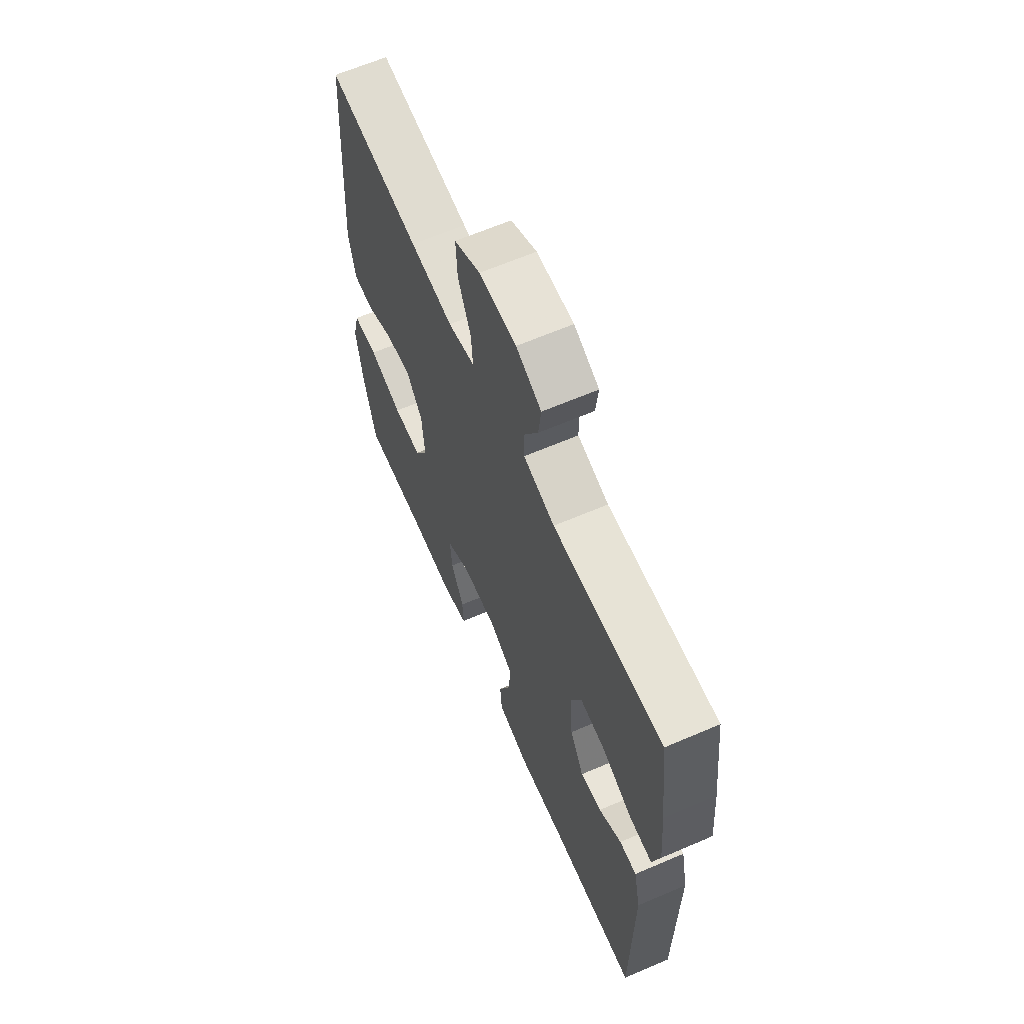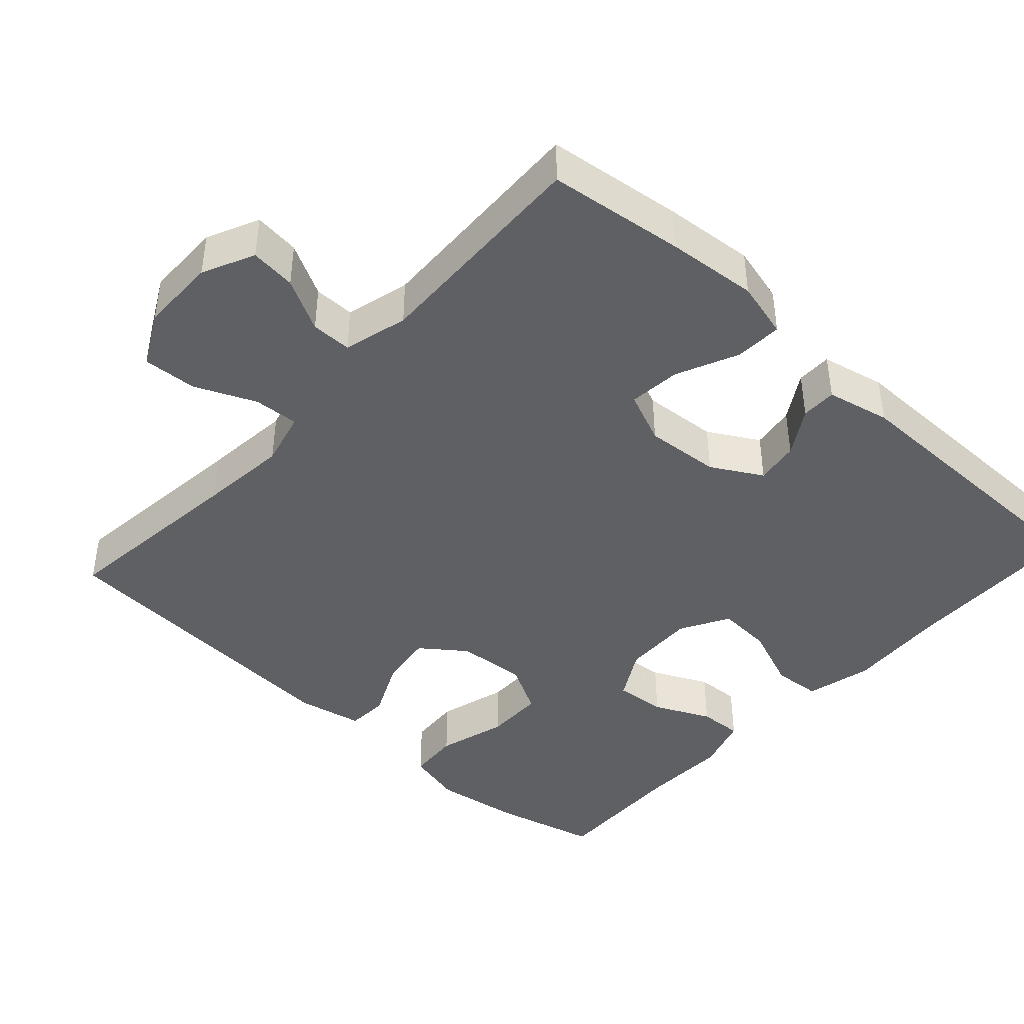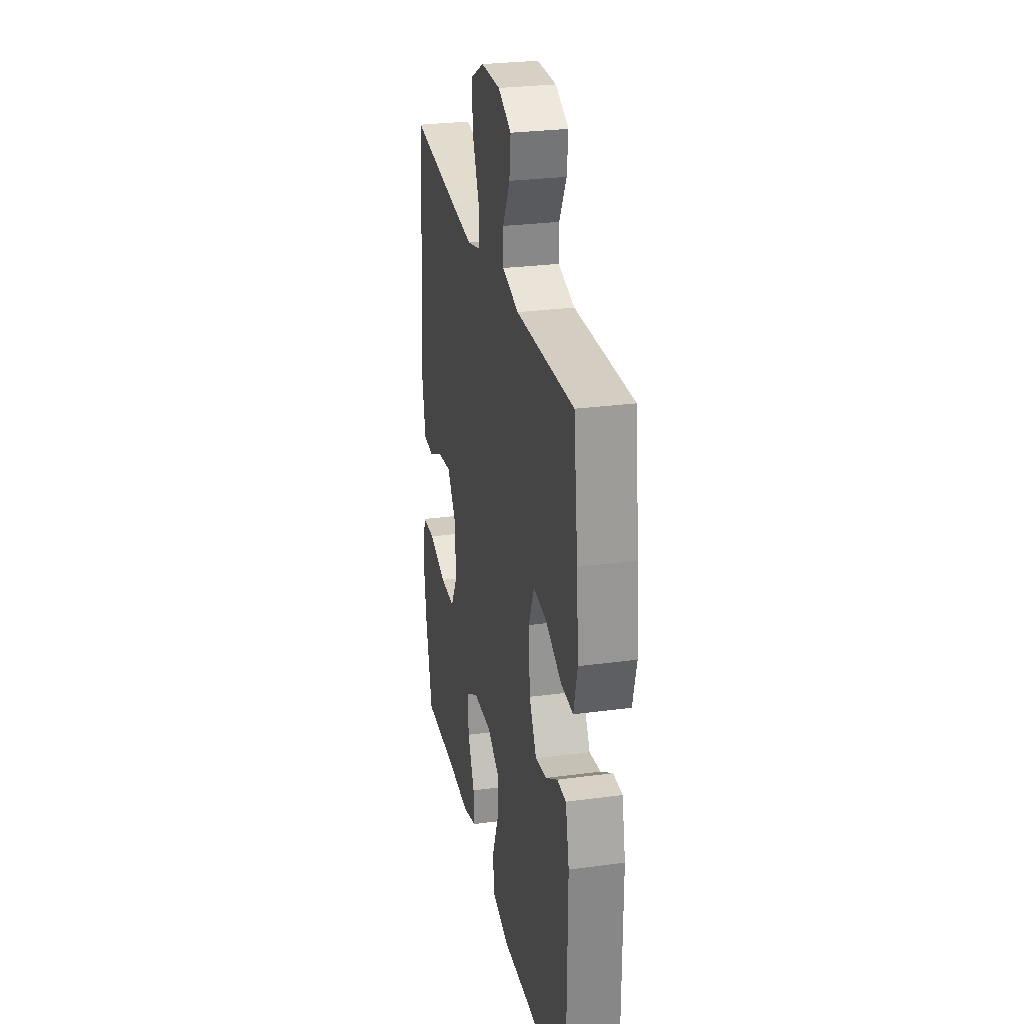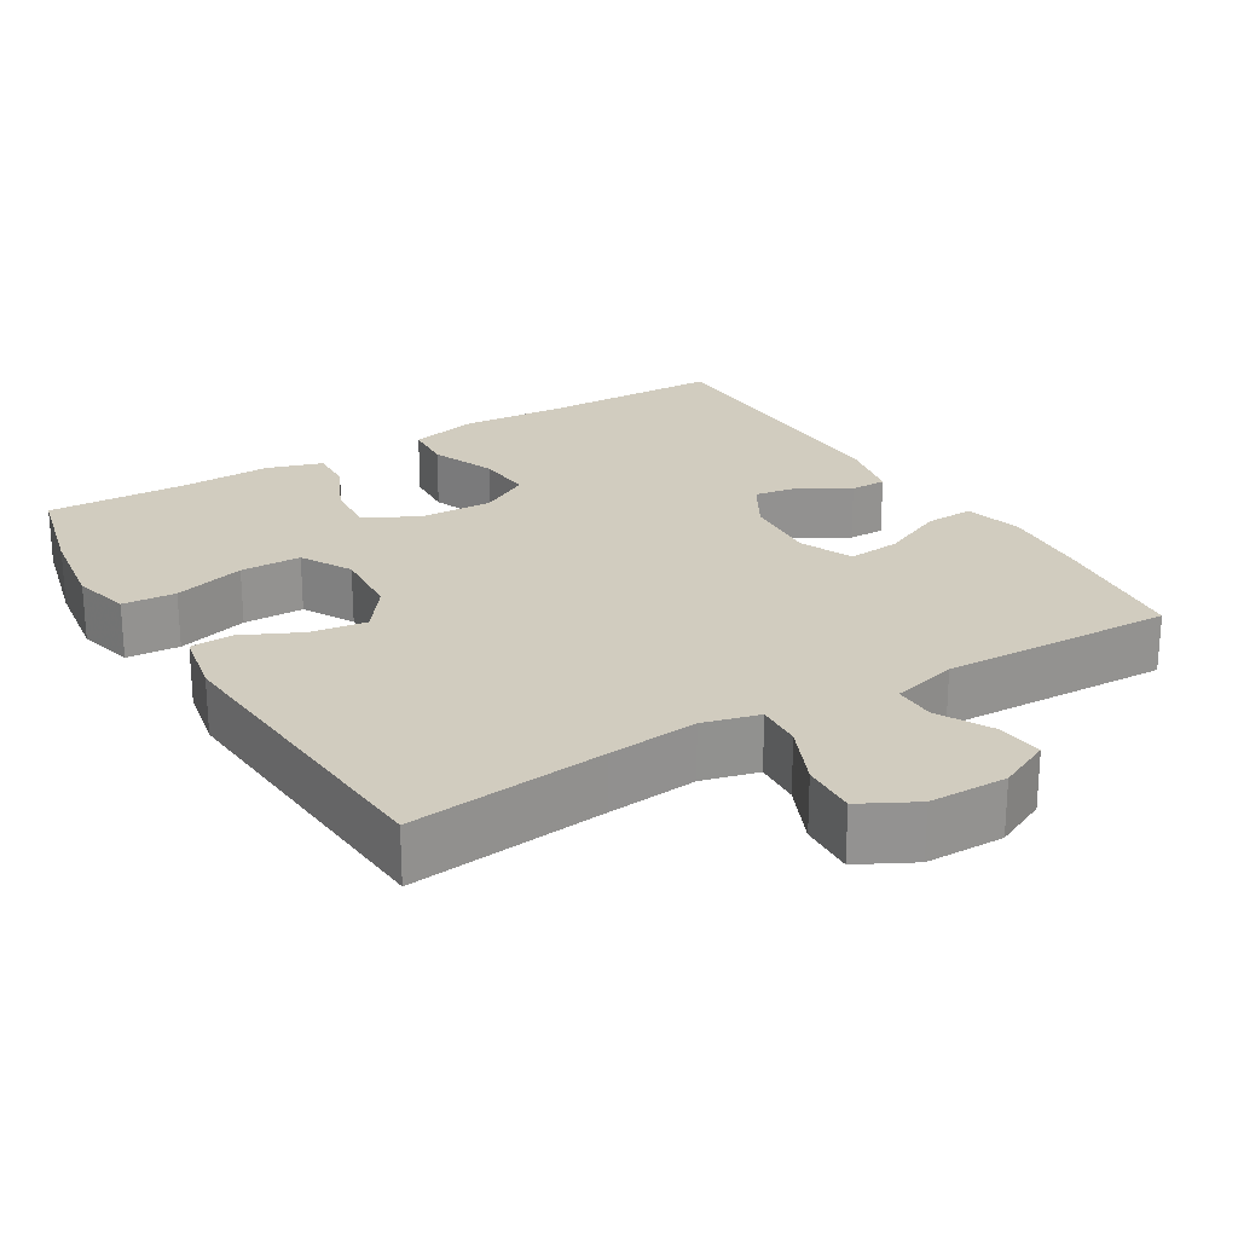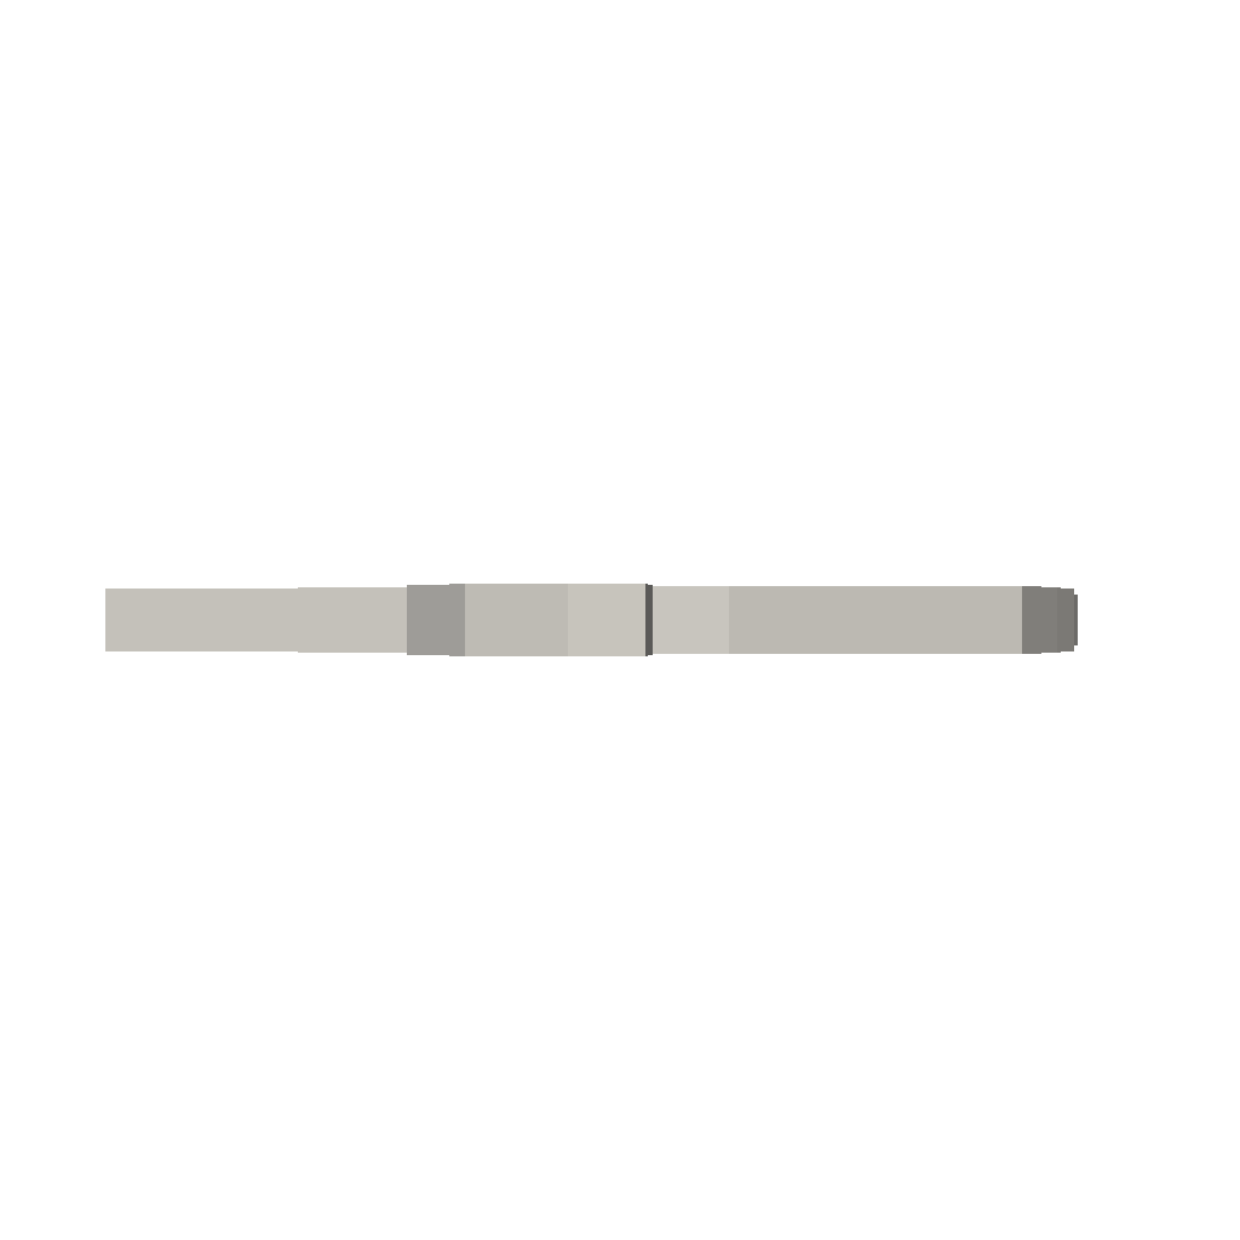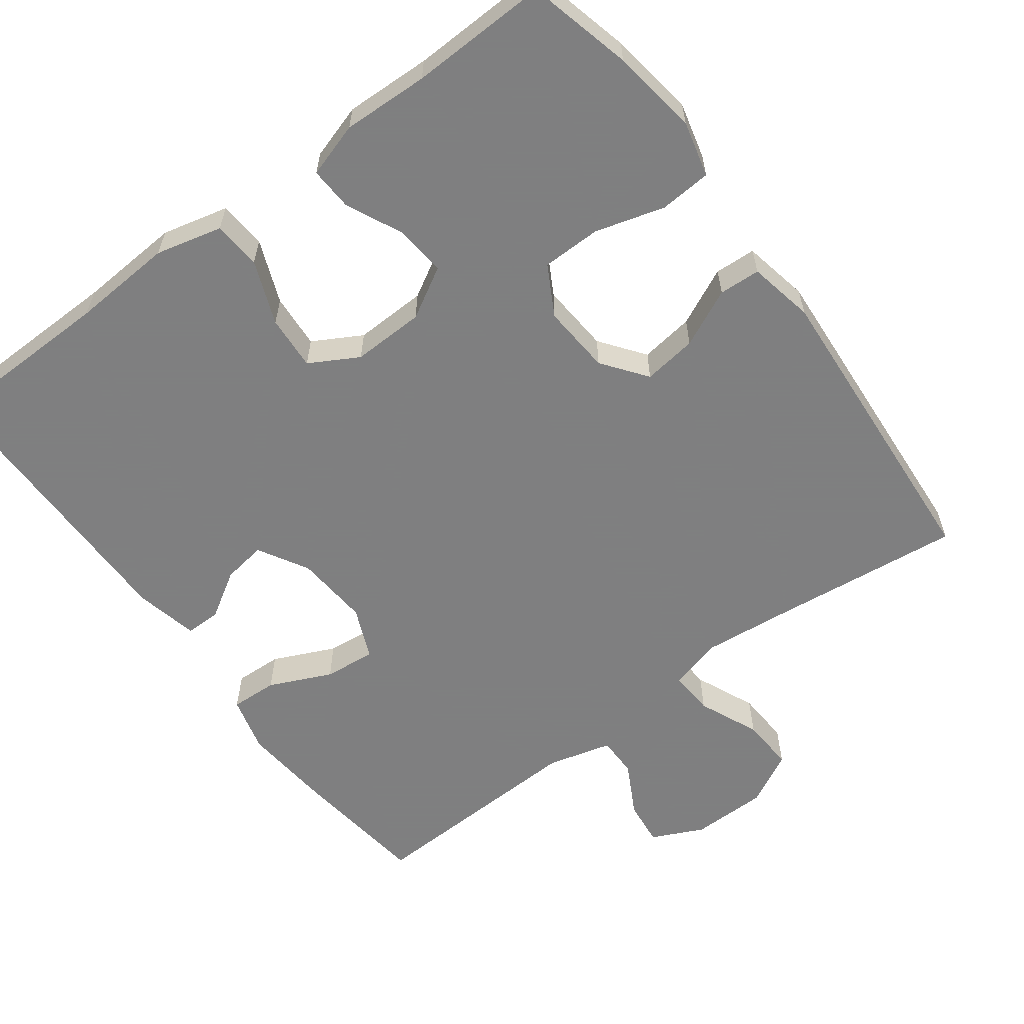
<metadata>
{"format":"obj","ext":"obj","renderer":"f3d","projection":"perspective","resolution":1024,"background":"white","views":[{"elev":64.2,"azim":66.6,"up":"+Z"},{"elev":-42.9,"azim":47.6,"up":"+Y"},{"elev":27.5,"azim":78.4,"up":"+Z"},{"elev":23.8,"azim":-31.2,"up":"+Y"},{"elev":0.0,"azim":13.0,"up":"+Y"},{"elev":-59.9,"azim":-143.4,"up":"+Y"}]}
</metadata>
<code>
v 0.5 0.07 -0.5
v 0.259 0.07 -0.504
v 0.121 0.07 -0.513
v 0.031 0.07 -0.491
v 0.026 0.07 -0.426
v 0.06 0.07 -0.34
v 0.065 0.07 -0.266
v -0.001 0.07 -0.229
v -0.099 0.07 -0.232
v -0.167 0.07 -0.271
v -0.161 0.07 -0.34
v -0.125 0.07 -0.416
v -0.122 0.07 -0.475
v -0.196 0.07 -0.498
v -0.313 0.07 -0.494
v -0.5 0.07 -0.5
v -0.535 0.07 -0.359
v -0.552 0.07 -0.242
v -0.533 0.07 -0.166
v -0.463 0.07 -0.161
v -0.369 0.07 -0.188
v -0.289 0.07 -0.187
v -0.252 0.07 -0.12
v -0.259 0.07 -0.026
v -0.304 0.07 0.034
v -0.377 0.07 0.024
v -0.455 0.07 -0.013
v -0.511 0.07 -0.01
v -0.529 0.07 0.079
v -0.5 0.07 0.5
v -0.241 0.07 0.471
v -0.122 0.07 0.459
v -0.048 0.07 0.478
v -0.052 0.07 0.539
v -0.088 0.07 0.621
v -0.092 0.07 0.694
v -0.02 0.07 0.732
v 0.083 0.07 0.733
v 0.153 0.07 0.7
v 0.146 0.07 0.638
v 0.108 0.07 0.567
v 0.108 0.07 0.512
v 0.195 0.07 0.489
v 0.5 0.07 0.5
v 0.523 0.07 0.316
v 0.534 0.07 0.193
v 0.514 0.07 0.116
v 0.45 0.07 0.119
v 0.366 0.07 0.157
v 0.296 0.07 0.164
v 0.266 0.07 0.094
v 0.274 0.07 -0.007
v 0.313 0.07 -0.075
v 0.372 0.07 -0.066
v 0.435 0.07 -0.027
v 0.483 0.07 -0.027
v 0.502 0.07 -0.113
v 0.5 0 -0.5
v 0.259 0 -0.504
v 0.121 0 -0.513
v 0.031 0 -0.491
v 0.026 0 -0.426
v 0.06 0 -0.34
v 0.065 0 -0.266
v -0.001 0 -0.229
v -0.099 0 -0.232
v -0.167 0 -0.271
v -0.161 0 -0.34
v -0.125 0 -0.416
v -0.122 0 -0.475
v -0.196 0 -0.498
v -0.313 0 -0.494
v -0.5 0 -0.5
v -0.535 0 -0.359
v -0.552 0 -0.242
v -0.533 0 -0.166
v -0.463 0 -0.161
v -0.369 0 -0.188
v -0.289 0 -0.187
v -0.252 0 -0.12
v -0.259 0 -0.026
v -0.304 0 0.034
v -0.377 0 0.024
v -0.455 0 -0.013
v -0.511 0 -0.01
v -0.529 0 0.079
v -0.5 0 0.5
v -0.241 0 0.471
v -0.122 0 0.459
v -0.048 0 0.478
v -0.052 0 0.539
v -0.088 0 0.621
v -0.092 0 0.694
v -0.02 0 0.732
v 0.083 0 0.733
v 0.153 0 0.7
v 0.146 0 0.638
v 0.108 0 0.567
v 0.108 0 0.512
v 0.195 0 0.489
v 0.5 0 0.5
v 0.523 0 0.316
v 0.534 0 0.193
v 0.514 0 0.116
v 0.45 0 0.119
v 0.366 0 0.157
v 0.296 0 0.164
v 0.266 0 0.094
v 0.274 0 -0.007
v 0.313 0 -0.075
v 0.372 0 -0.066
v 0.435 0 -0.027
v 0.483 0 -0.027
v 0.502 0 -0.113
f 57 1 2
f 56 57 2
f 55 56 2
f 54 55 2
f 4 5 6
f 3 4 6
f 2 3 6
f 54 2 6
f 53 54 6
f 52 53 6 7
f 51 52 7 8
f 50 51 8 9
f 47 48 49
f 46 47 49
f 45 46 49
f 44 45 49
f 43 44 49
f 42 43 49 50
f 39 40 41
f 38 39 41
f 37 38 41
f 36 37 41
f 35 36 41
f 34 35 41
f 33 34 41 42
f 50 9 10
f 42 50 10
f 33 42 10
f 32 33 10
f 29 30 31
f 28 29 31
f 27 28 31
f 26 27 31
f 25 26 31 32
f 19 20 21
f 18 19 21
f 17 18 21
f 16 17 21
f 15 16 21
f 15 21 22
f 14 15 22
f 13 14 22
f 12 13 22
f 11 12 22
f 10 11 22 23
f 24 25 32
f 10 23 24 32
f 59 58 114
f 59 114 113
f 59 113 112
f 59 112 111
f 63 62 61
f 63 61 60
f 63 60 59
f 63 59 111
f 63 111 110
f 64 63 110 109
f 65 64 109 108
f 66 65 108 107
f 106 105 104
f 106 104 103
f 106 103 102
f 106 102 101
f 106 101 100
f 107 106 100 99
f 98 97 96
f 98 96 95
f 98 95 94
f 98 94 93
f 98 93 92
f 98 92 91
f 99 98 91 90
f 67 66 107
f 67 107 99
f 67 99 90
f 67 90 89
f 88 87 86
f 88 86 85
f 88 85 84
f 88 84 83
f 89 88 83 82
f 78 77 76
f 78 76 75
f 78 75 74
f 78 74 73
f 78 73 72
f 79 78 72
f 79 72 71
f 79 71 70
f 79 70 69
f 79 69 68
f 80 79 68 67
f 89 82 81
f 89 81 80 67
f 1 58 59 2
f 2 59 60 3
f 3 60 61 4
f 4 61 62 5
f 5 62 63 6
f 6 63 64 7
f 7 64 65 8
f 8 65 66 9
f 9 66 67 10
f 10 67 68 11
f 11 68 69 12
f 12 69 70 13
f 13 70 71 14
f 14 71 72 15
f 15 72 73 16
f 16 73 74 17
f 17 74 75 18
f 18 75 76 19
f 19 76 77 20
f 20 77 78 21
f 21 78 79 22
f 22 79 80 23
f 23 80 81 24
f 24 81 82 25
f 25 82 83 26
f 26 83 84 27
f 27 84 85 28
f 28 85 86 29
f 29 86 87 30
f 30 87 88 31
f 31 88 89 32
f 32 89 90 33
f 33 90 91 34
f 34 91 92 35
f 35 92 93 36
f 36 93 94 37
f 37 94 95 38
f 38 95 96 39
f 39 96 97 40
f 40 97 98 41
f 41 98 99 42
f 42 99 100 43
f 43 100 101 44
f 44 101 102 45
f 45 102 103 46
f 46 103 104 47
f 47 104 105 48
f 48 105 106 49
f 49 106 107 50
f 50 107 108 51
f 51 108 109 52
f 52 109 110 53
f 53 110 111 54
f 54 111 112 55
f 55 112 113 56
f 56 113 114 57
f 57 114 58 1

</code>
